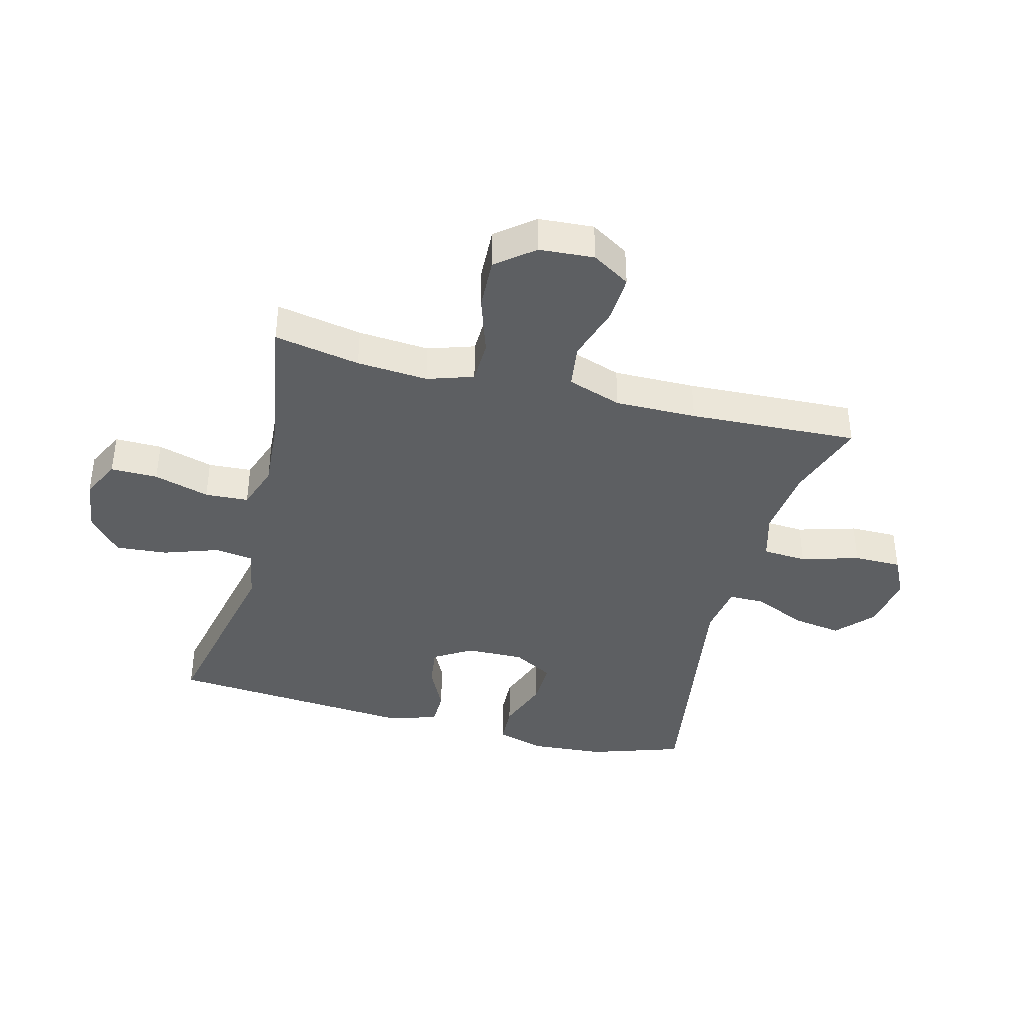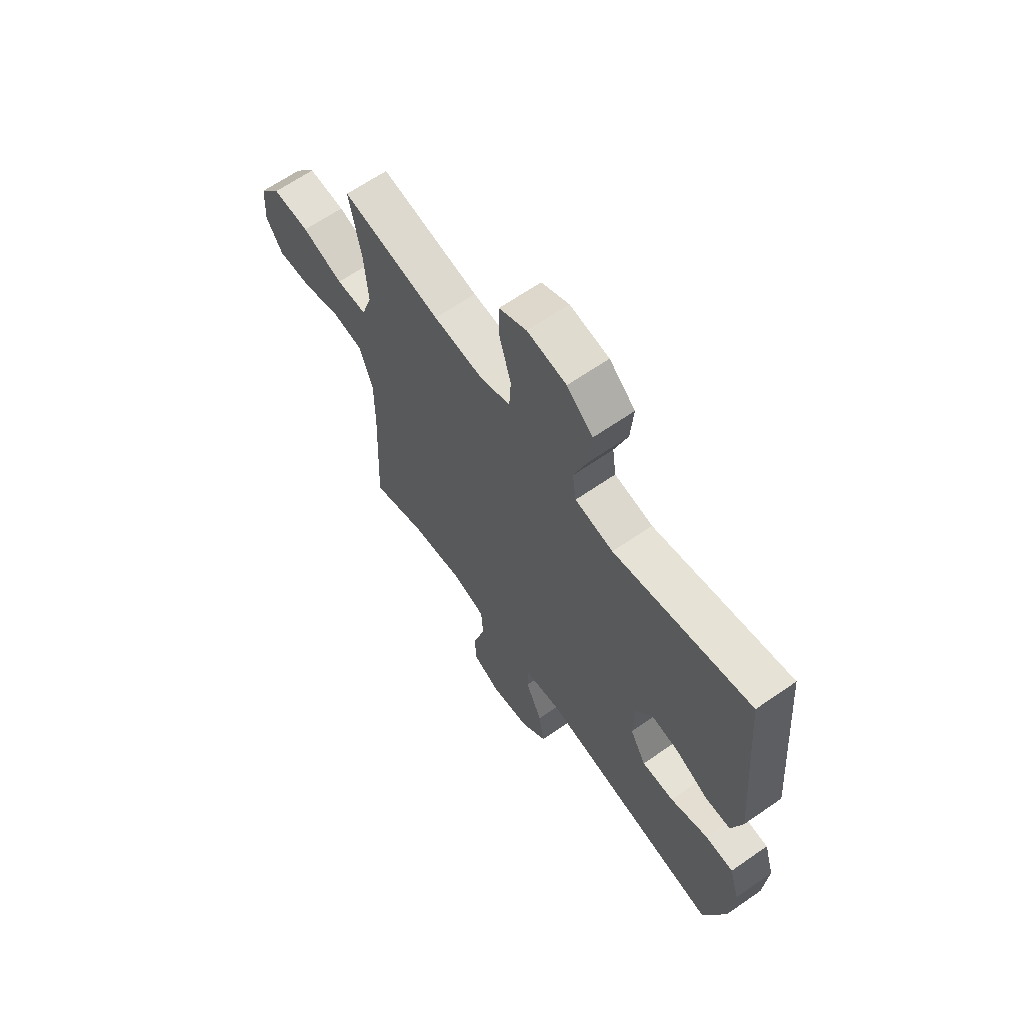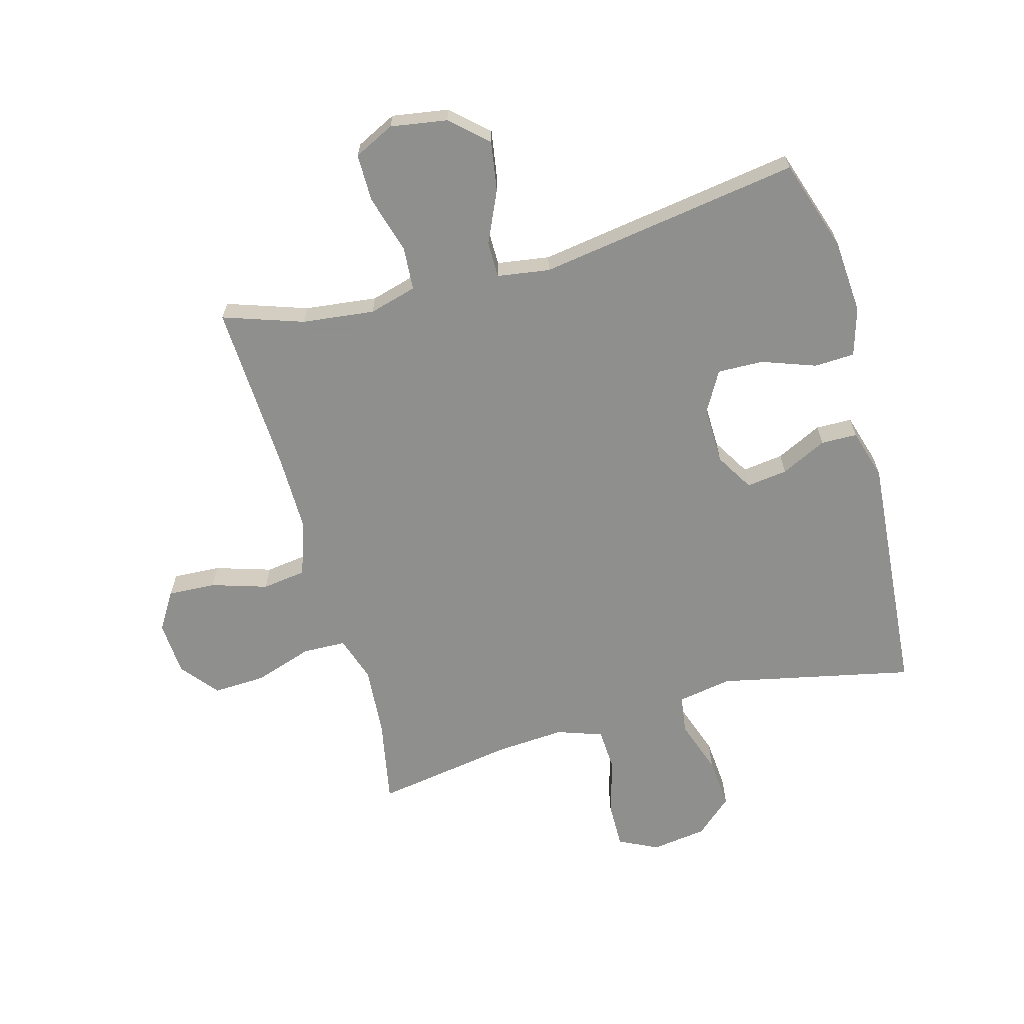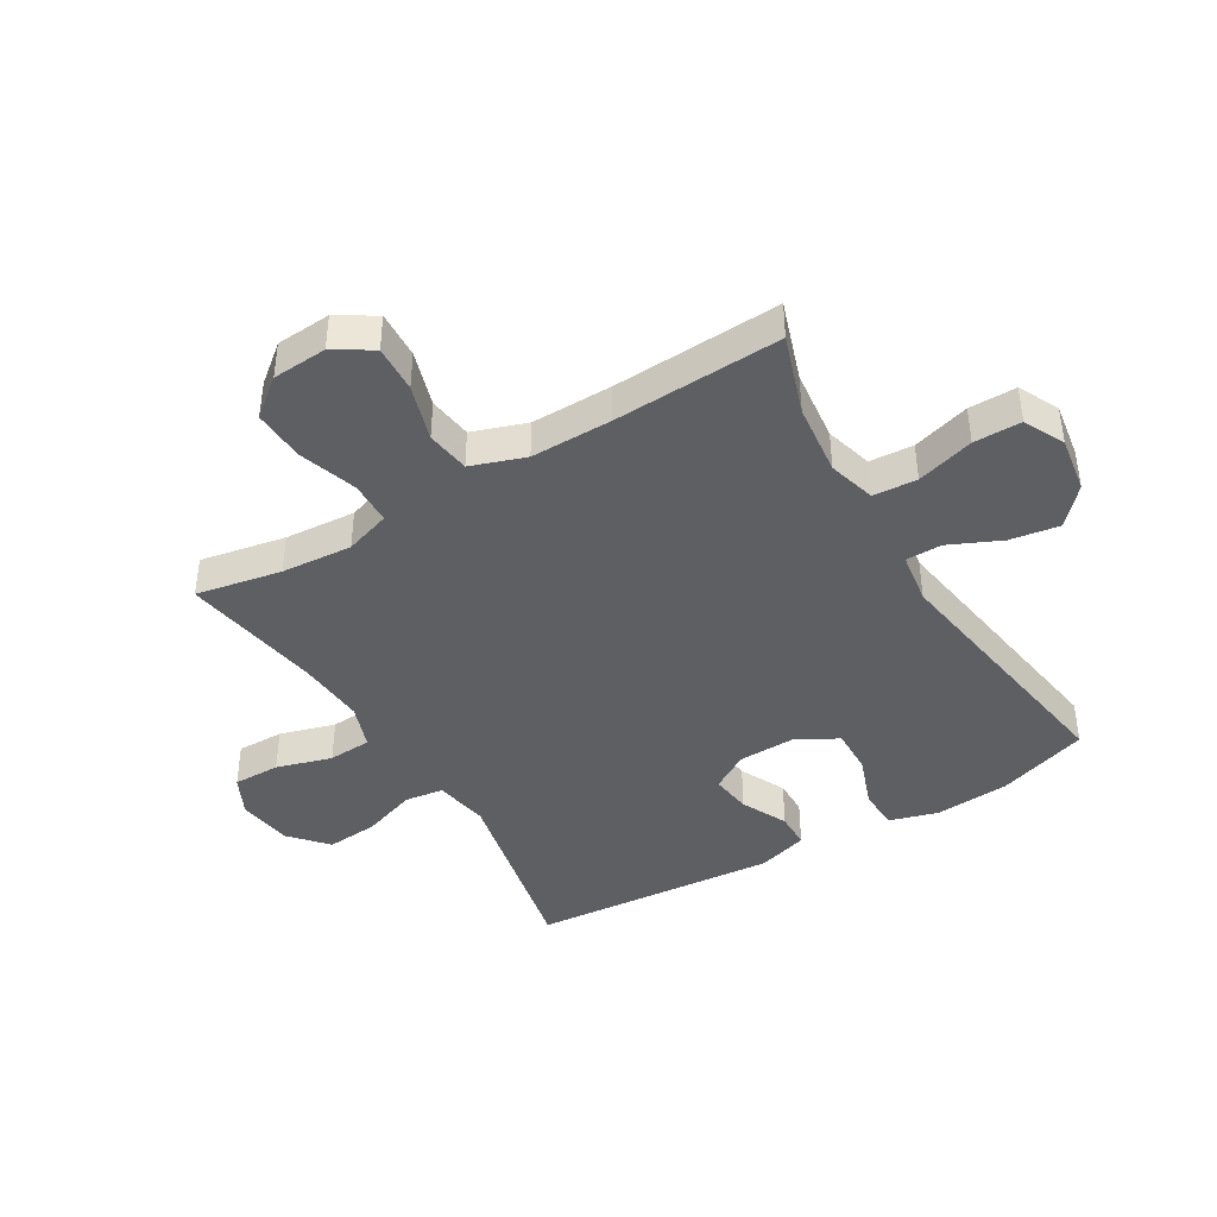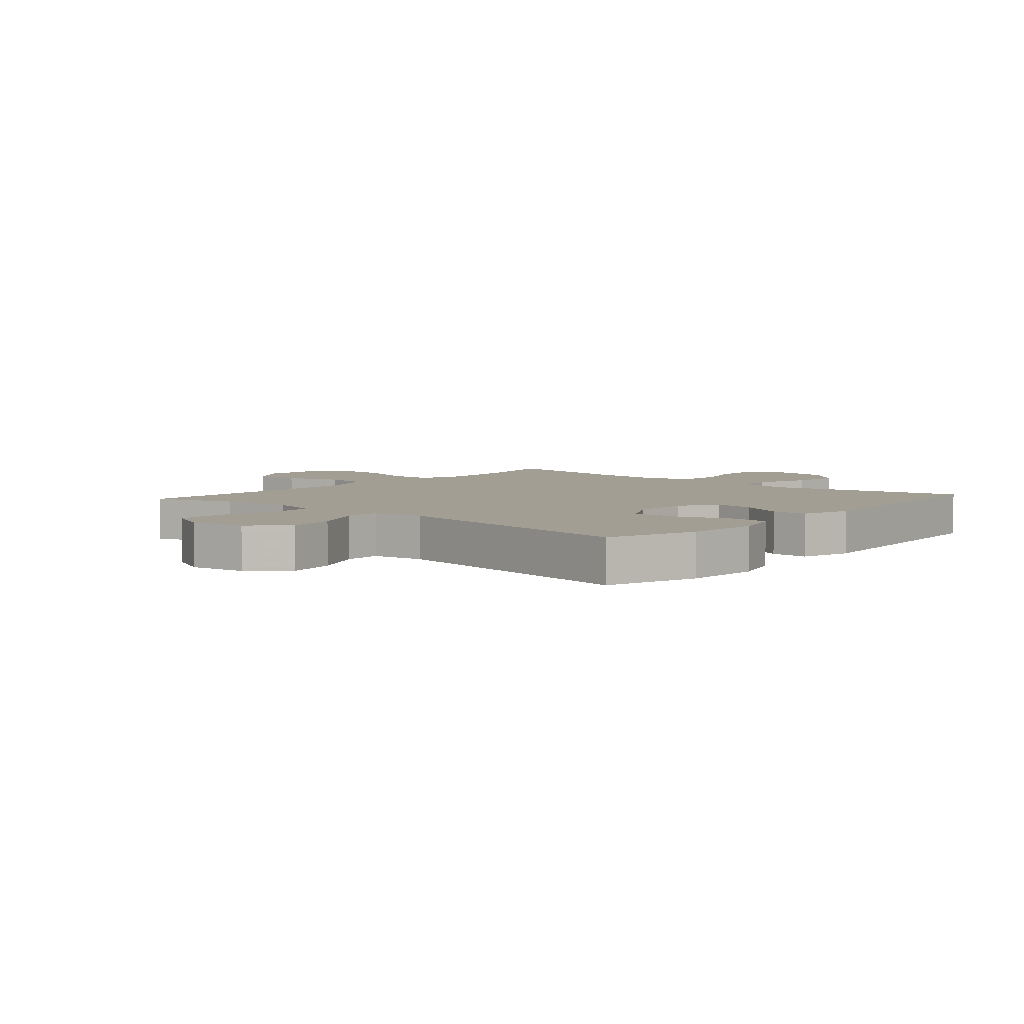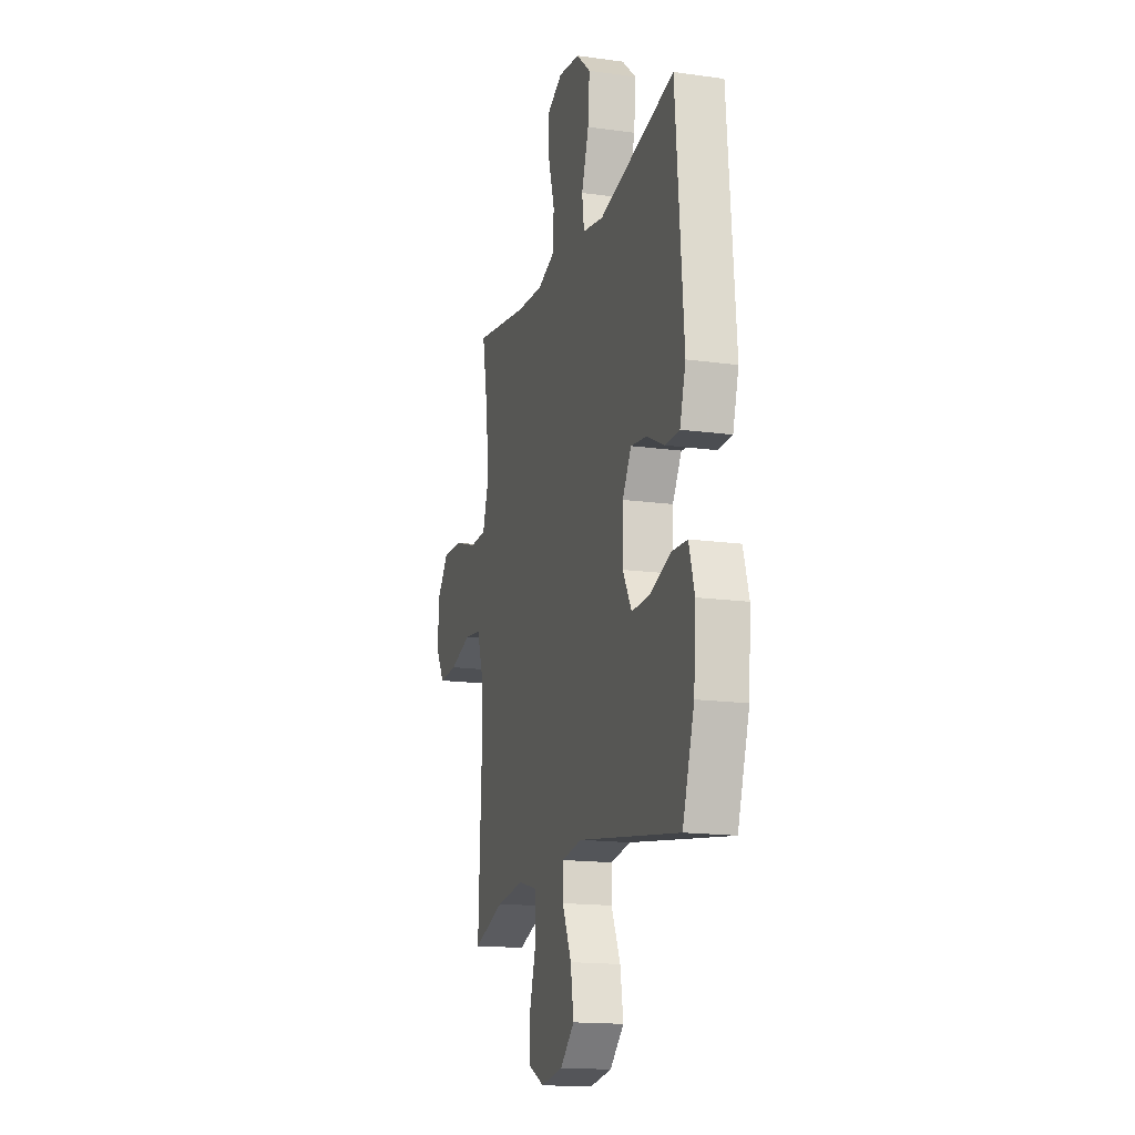
<metadata>
{"format":"obj","ext":"obj","renderer":"f3d","projection":"perspective","resolution":1024,"background":"white","views":[{"elev":-39.5,"azim":75.6,"up":"+Y"},{"elev":64.6,"azim":-125.0,"up":"+Z"},{"elev":-65.1,"azim":-164.6,"up":"+Y"},{"elev":-42.0,"azim":120.9,"up":"+Y"},{"elev":5.2,"azim":-138.9,"up":"+Y"},{"elev":-16.1,"azim":-106.0,"up":"+Z"}]}
</metadata>
<code>
v -0.5 0.07 -0.5
v -0.55 0.07 -0.348
v -0.559 0.07 -0.224
v -0.535 0.07 -0.144
v -0.468 0.07 -0.141
v -0.379 0.07 -0.173
v -0.303 0.07 -0.175
v -0.265 0.07 -0.108
v -0.267 0.07 -0.012
v -0.305 0.07 0.051
v -0.373 0.07 0.042
v -0.449 0.07 0.005
v -0.509 0.07 0.006
v -0.534 0.07 0.09
v -0.5 0.07 0.5
v -0.177 0.07 0.431
v -0.087 0.07 0.447
v -0.078 0.07 0.511
v -0.109 0.07 0.601
v -0.116 0.07 0.687
v -0.055 0.07 0.741
v 0.037 0.07 0.754
v 0.102 0.07 0.722
v 0.101 0.07 0.644
v 0.074 0.07 0.552
v 0.078 0.07 0.48
v 0.153 0.07 0.454
v 0.267 0.07 0.462
v 0.5 0.07 0.5
v 0.473 0.07 0.358
v 0.464 0.07 0.24
v 0.489 0.07 0.164
v 0.561 0.07 0.162
v 0.658 0.07 0.194
v 0.745 0.07 0.198
v 0.795 0.07 0.136
v 0.801 0.07 0.045
v 0.762 0.07 -0.018
v 0.683 0.07 -0.014
v 0.59 0.07 0.015
v 0.517 0.07 0.005
v 0.486 0.07 -0.085
v 0.487 0.07 -0.22
v 0.5 0.07 -0.5
v 0.367 0.07 -0.455
v 0.247 0.07 -0.441
v 0.168 0.07 -0.463
v 0.163 0.07 -0.536
v 0.191 0.07 -0.632
v 0.191 0.07 -0.711
v 0.124 0.07 -0.744
v 0.03 0.07 -0.729
v -0.03 0.07 -0.674
v -0.017 0.07 -0.592
v 0.022 0.07 -0.506
v 0.022 0.07 -0.446
v -0.065 0.07 -0.433
v -0.5 0 -0.5
v -0.55 0 -0.348
v -0.559 0 -0.224
v -0.535 0 -0.144
v -0.468 0 -0.141
v -0.379 0 -0.173
v -0.303 0 -0.175
v -0.265 0 -0.108
v -0.267 0 -0.012
v -0.305 0 0.051
v -0.373 0 0.042
v -0.449 0 0.005
v -0.509 0 0.006
v -0.534 0 0.09
v -0.5 0 0.5
v -0.177 0 0.431
v -0.087 0 0.447
v -0.078 0 0.511
v -0.109 0 0.601
v -0.116 0 0.687
v -0.055 0 0.741
v 0.037 0 0.754
v 0.102 0 0.722
v 0.101 0 0.644
v 0.074 0 0.552
v 0.078 0 0.48
v 0.153 0 0.454
v 0.267 0 0.462
v 0.5 0 0.5
v 0.473 0 0.358
v 0.464 0 0.24
v 0.489 0 0.164
v 0.561 0 0.162
v 0.658 0 0.194
v 0.745 0 0.198
v 0.795 0 0.136
v 0.801 0 0.045
v 0.762 0 -0.018
v 0.683 0 -0.014
v 0.59 0 0.015
v 0.517 0 0.005
v 0.486 0 -0.085
v 0.487 0 -0.22
v 0.5 0 -0.5
v 0.367 0 -0.455
v 0.247 0 -0.441
v 0.168 0 -0.463
v 0.163 0 -0.536
v 0.191 0 -0.632
v 0.191 0 -0.711
v 0.124 0 -0.744
v 0.03 0 -0.729
v -0.03 0 -0.674
v -0.017 0 -0.592
v 0.022 0 -0.506
v 0.022 0 -0.446
v -0.065 0 -0.433
f 53 54 55
f 52 53 55
f 51 52 55
f 50 51 55
f 49 50 55
f 48 49 55
f 47 48 55 56
f 46 47 56 57
f 43 44 45
f 42 43 45 46
f 41 42 46 57
f 38 39 40
f 37 38 40
f 36 37 40
f 35 36 40
f 34 35 40
f 33 34 40
f 32 33 40 41
f 57 1 2
f 41 57 2
f 32 41 2
f 31 32 2
f 28 29 30
f 27 28 30 31
f 23 24 25
f 22 23 25
f 21 22 25
f 20 21 25
f 19 20 25
f 18 19 25
f 17 18 25 26
f 14 15 16
f 13 14 16
f 12 13 16
f 11 12 16
f 10 11 16 17
f 26 27 31
f 17 26 31
f 10 17 31
f 9 10 31
f 4 5 6
f 3 4 6
f 2 3 6
f 2 6 7
f 31 2 7
f 8 9 31
f 7 8 31
f 112 111 110
f 112 110 109
f 112 109 108
f 112 108 107
f 112 107 106
f 112 106 105
f 113 112 105 104
f 114 113 104 103
f 102 101 100
f 103 102 100 99
f 114 103 99 98
f 97 96 95
f 97 95 94
f 97 94 93
f 97 93 92
f 97 92 91
f 97 91 90
f 98 97 90 89
f 59 58 114
f 59 114 98
f 59 98 89
f 59 89 88
f 87 86 85
f 88 87 85 84
f 82 81 80
f 82 80 79
f 82 79 78
f 82 78 77
f 82 77 76
f 82 76 75
f 83 82 75 74
f 73 72 71
f 73 71 70
f 73 70 69
f 73 69 68
f 74 73 68 67
f 88 84 83
f 88 83 74
f 88 74 67
f 88 67 66
f 63 62 61
f 63 61 60
f 63 60 59
f 64 63 59
f 64 59 88
f 88 66 65
f 88 65 64
f 1 58 59 2
f 2 59 60 3
f 3 60 61 4
f 4 61 62 5
f 5 62 63 6
f 6 63 64 7
f 7 64 65 8
f 8 65 66 9
f 9 66 67 10
f 10 67 68 11
f 11 68 69 12
f 12 69 70 13
f 13 70 71 14
f 14 71 72 15
f 15 72 73 16
f 16 73 74 17
f 17 74 75 18
f 18 75 76 19
f 19 76 77 20
f 20 77 78 21
f 21 78 79 22
f 22 79 80 23
f 23 80 81 24
f 24 81 82 25
f 25 82 83 26
f 26 83 84 27
f 27 84 85 28
f 28 85 86 29
f 29 86 87 30
f 30 87 88 31
f 31 88 89 32
f 32 89 90 33
f 33 90 91 34
f 34 91 92 35
f 35 92 93 36
f 36 93 94 37
f 37 94 95 38
f 38 95 96 39
f 39 96 97 40
f 40 97 98 41
f 41 98 99 42
f 42 99 100 43
f 43 100 101 44
f 44 101 102 45
f 45 102 103 46
f 46 103 104 47
f 47 104 105 48
f 48 105 106 49
f 49 106 107 50
f 50 107 108 51
f 51 108 109 52
f 52 109 110 53
f 53 110 111 54
f 54 111 112 55
f 55 112 113 56
f 56 113 114 57
f 57 114 58 1

</code>
